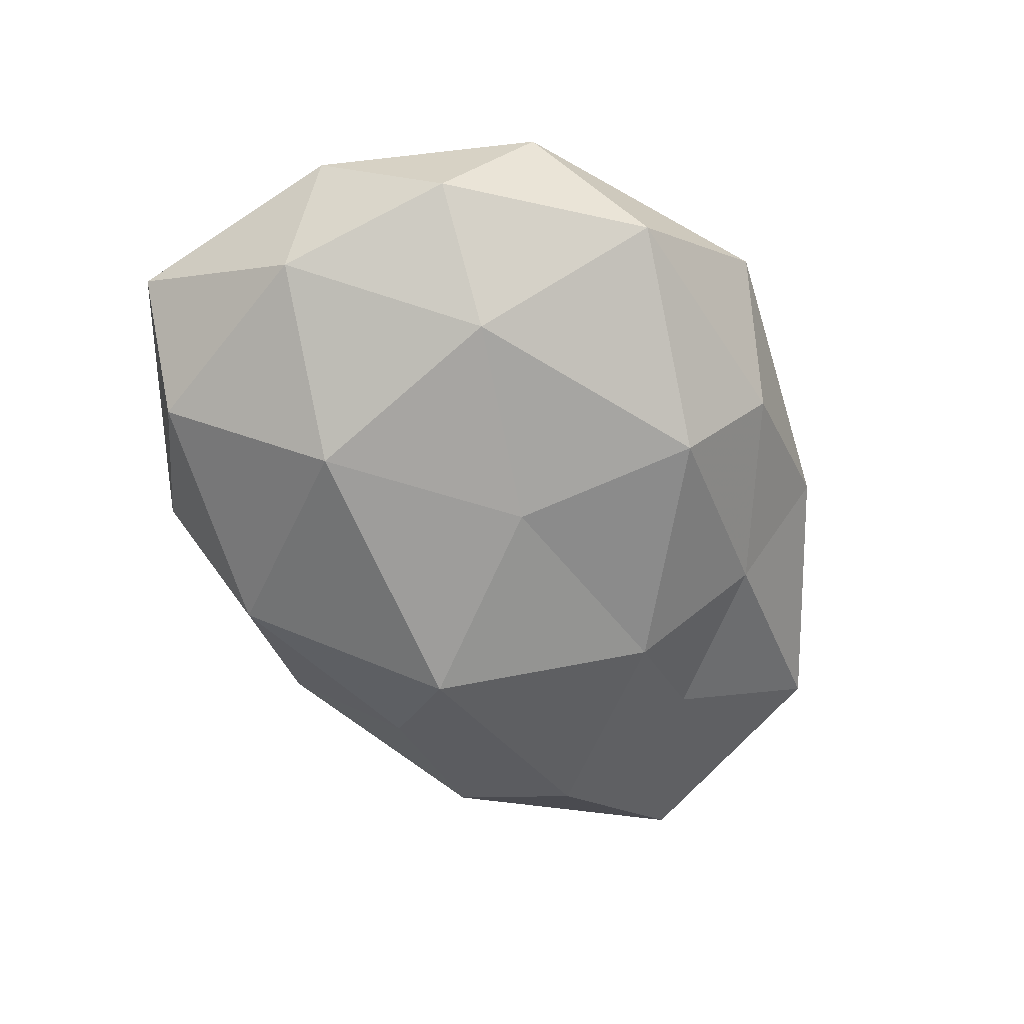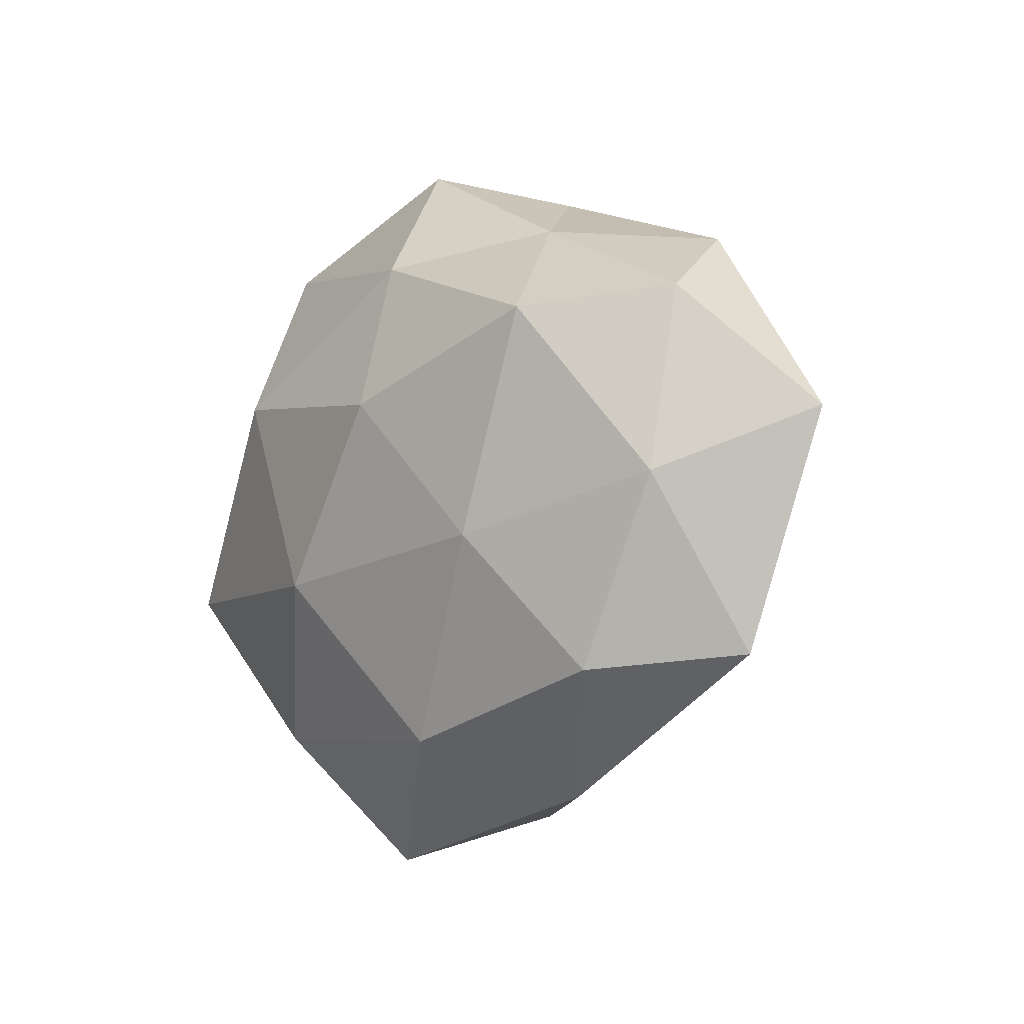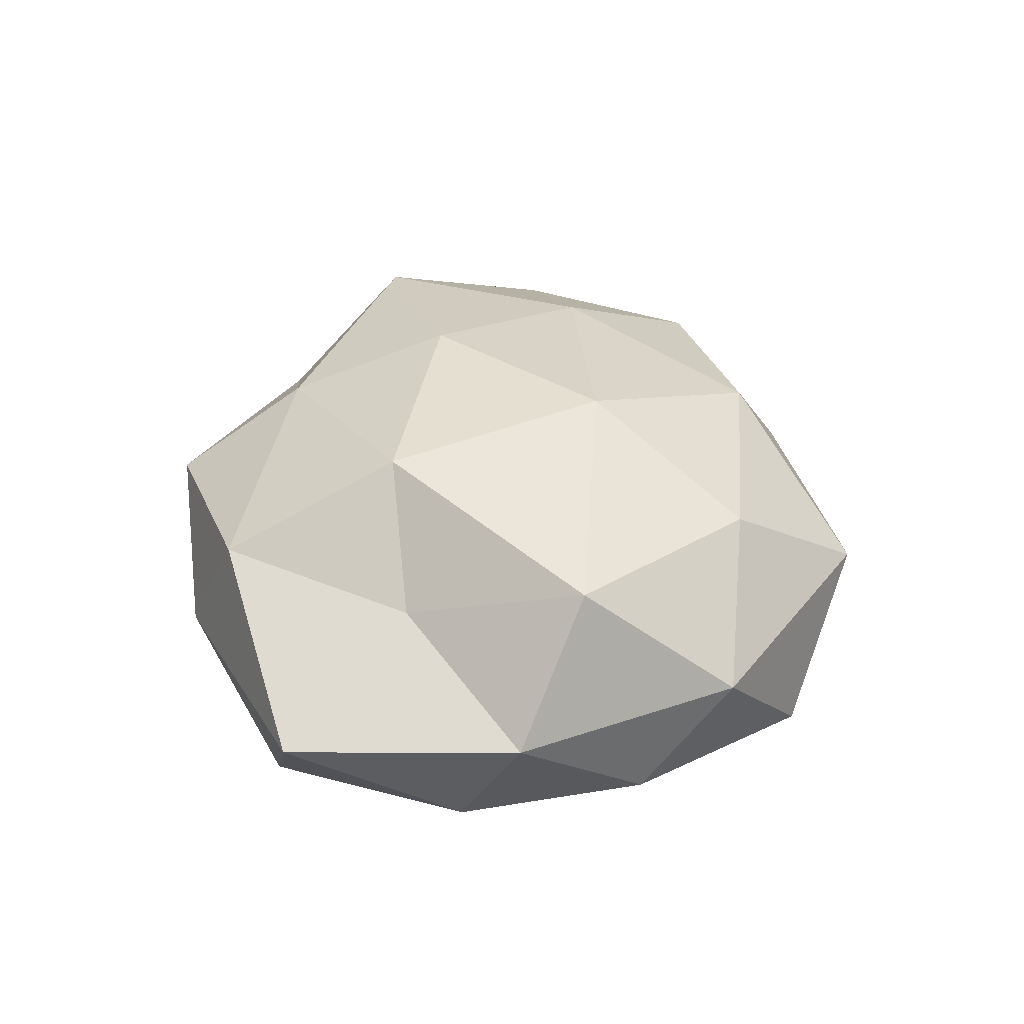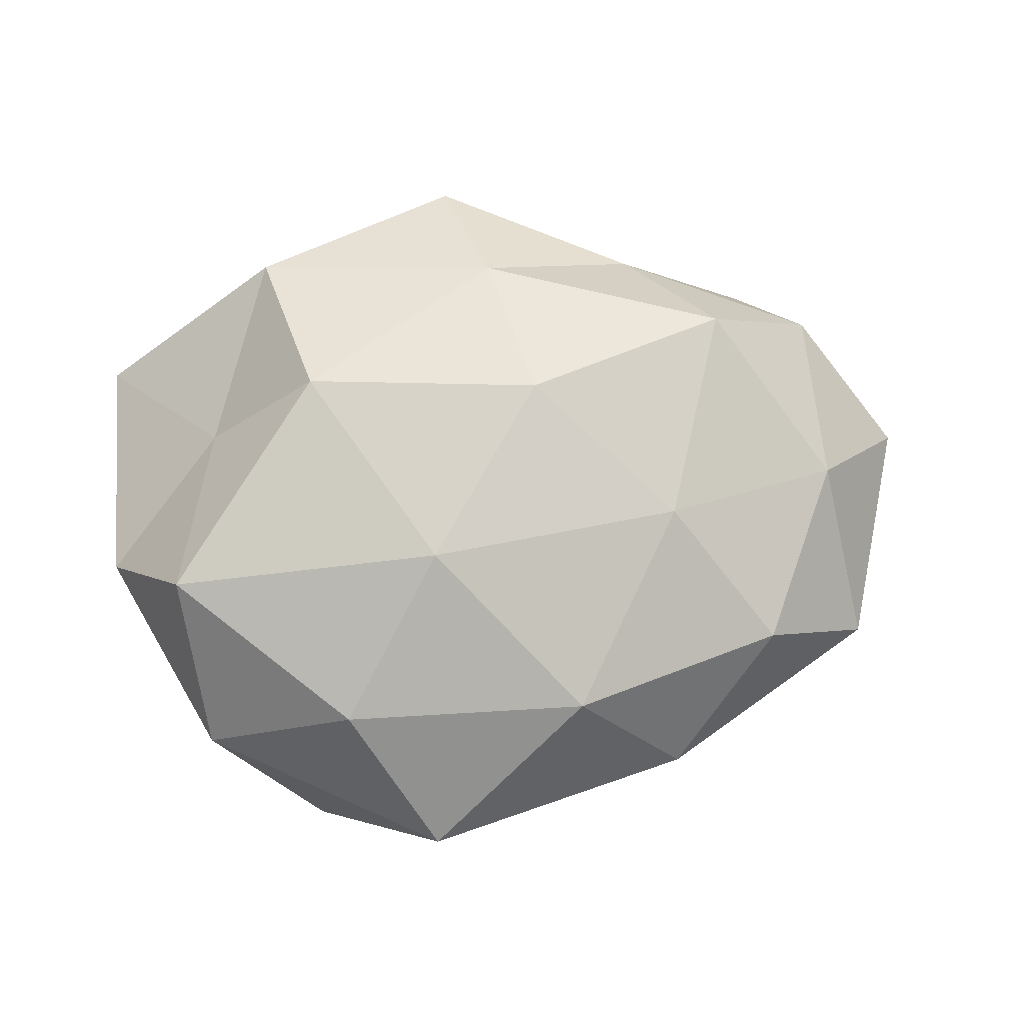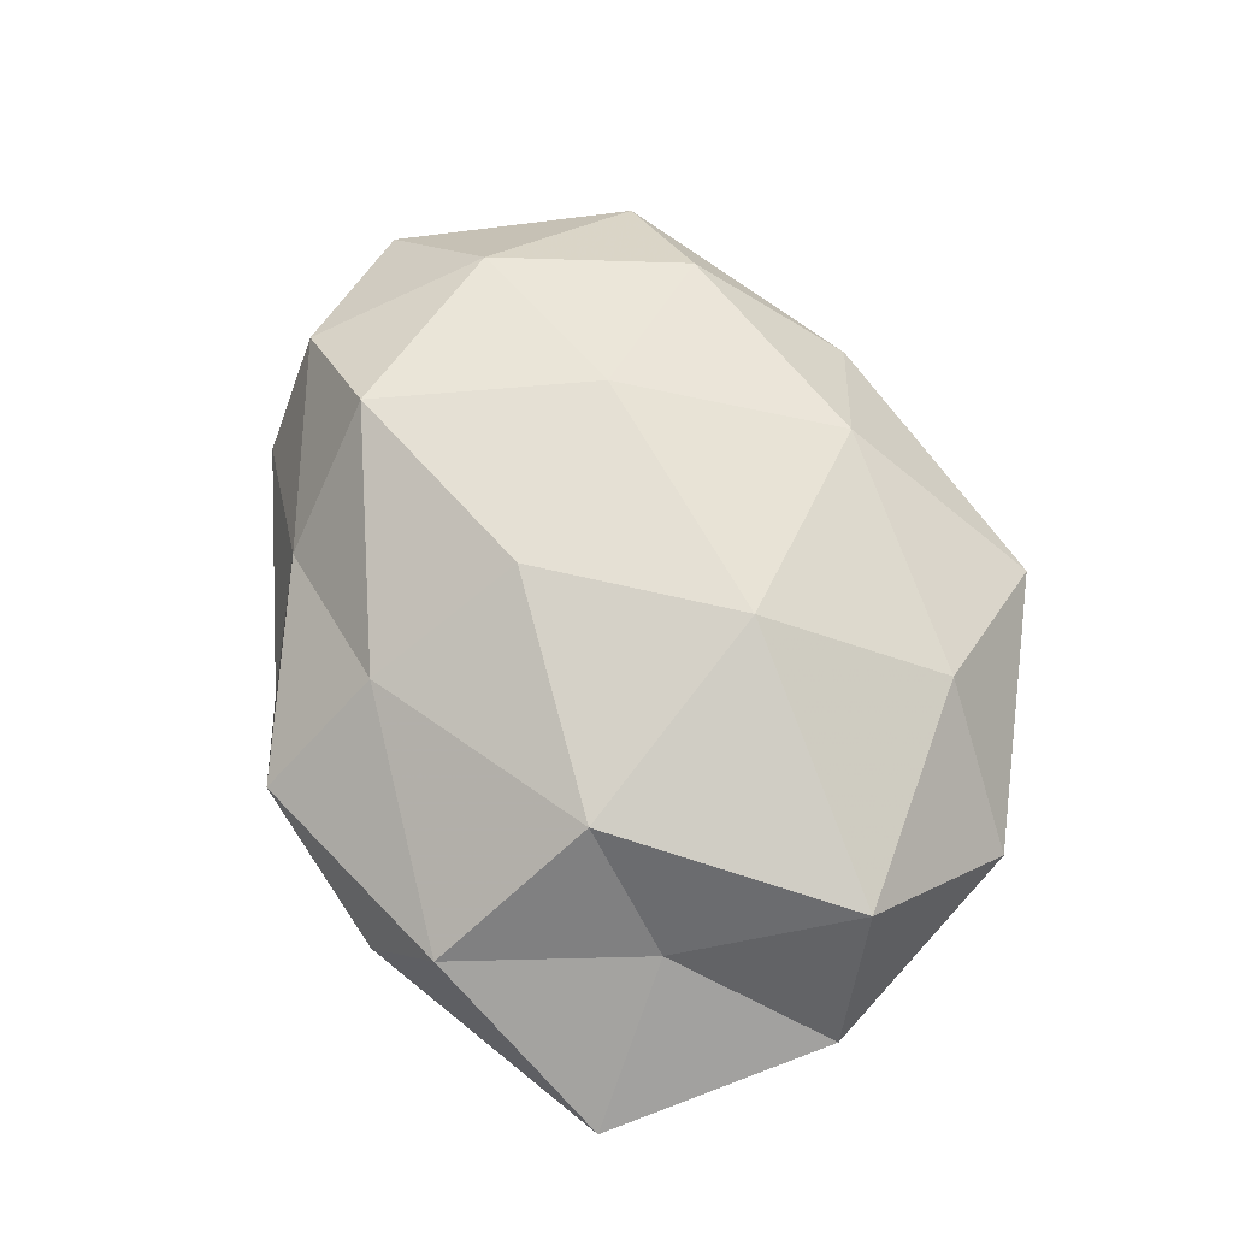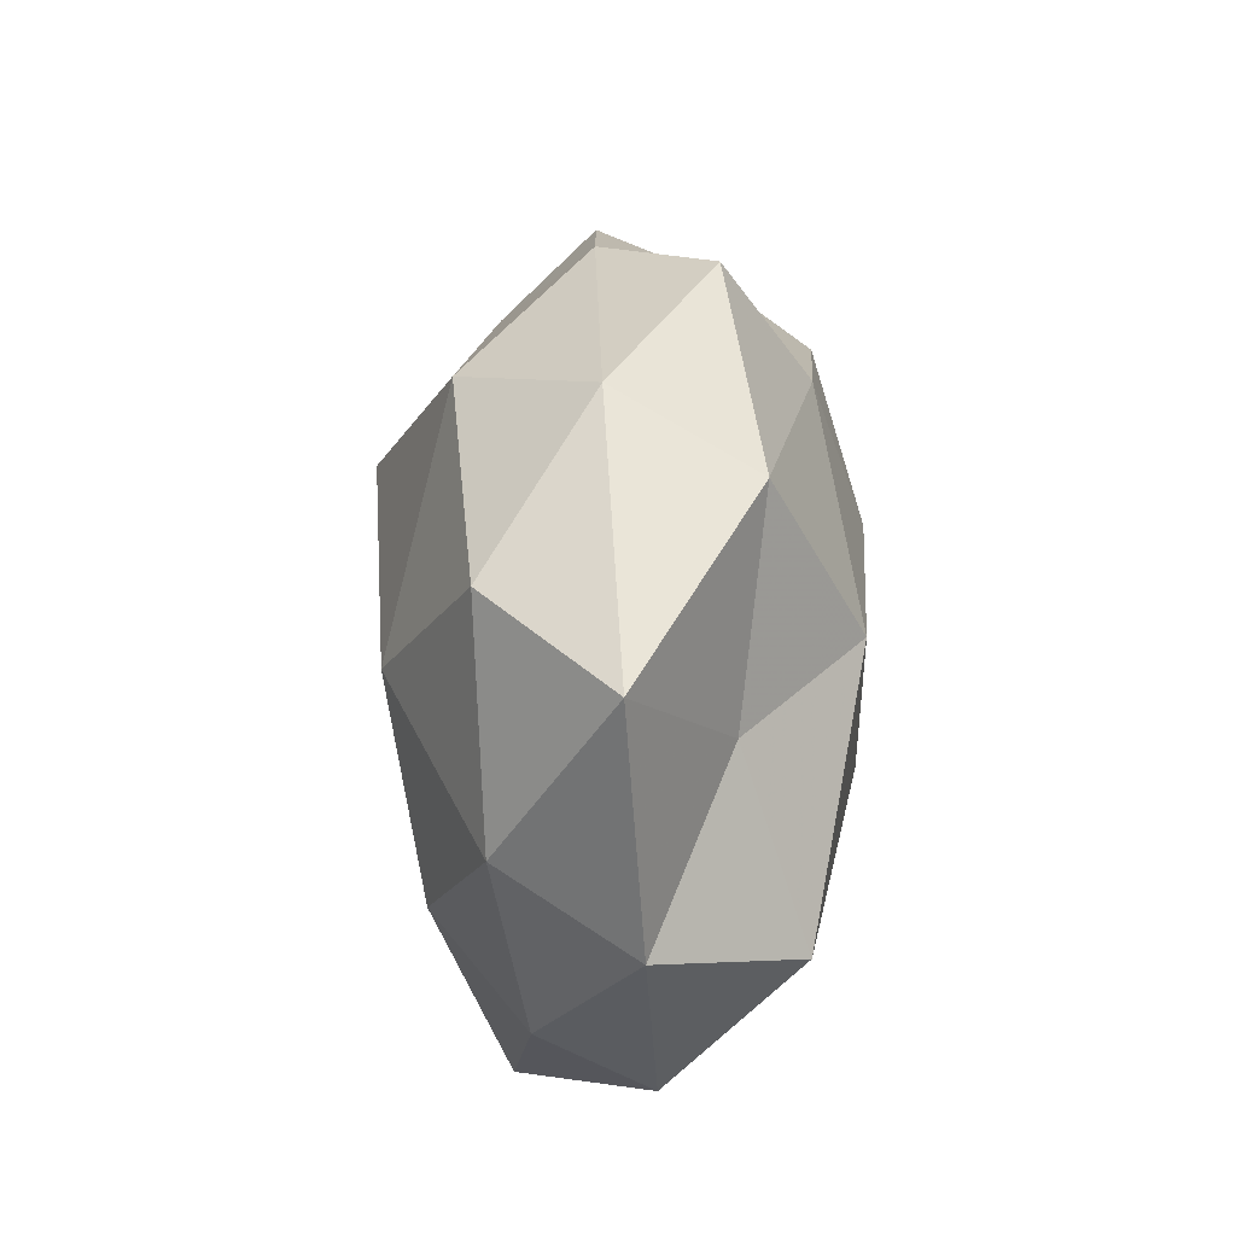
<metadata>
{"format":"obj","ext":"obj","renderer":"f3d","projection":"perspective","resolution":1024,"background":"white","views":[{"elev":-62.7,"azim":-62.4,"up":"+Z"},{"elev":-11.7,"azim":54.3,"up":"+Y"},{"elev":35.4,"azim":-90.5,"up":"+Z"},{"elev":75.4,"azim":-8.8,"up":"+Z"},{"elev":77.0,"azim":-115.9,"up":"+Z"},{"elev":34.5,"azim":-88.1,"up":"+Y"}]}
</metadata>
<code>
v -0.04566 -0.001371 0.003127
v -0.04061 0.005117 -0.01023
v -0.004869 0.03069 -0.01511
v -0.0179 0.01261 0.02171
v -0.004272 -0.006485 -0.02125
v -0.01628 0.03682 -0.001434
v 0.03342 -0.0101 -0.01052
v -0.03984 -0.01483 -0.006923
v 0.001583 0.03908 0.008266
v -0.04324 0.02407 0.001233
v -0.006405 -0.01057 0.02232
v 0.03762 0.02413 -0.004164
v -0.02524 -0.03354 -0.009754
v -0.01913 -0.02653 0.01445
v 0.00788 -0.0291 0.01437
v -0.03145 0.0263 -0.01154
v 0.02063 -0.0247 -0.01042
v -0.03091 0.011 0.01046
v -0.02085 0.01026 -0.02075
v 0.03198 -0.02353 0.01034
v 0.03106 0.0142 0.01806
v 0.04442 -0.02234 -0.001452
v 0.007975 0.007722 0.02275
v -0.02189 0.03124 0.01255
v -0.03674 -0.008207 0.01728
v 0.01938 -0.01086 -0.02006
v 0.005129 0.02517 0.01706
v 0.02262 0.02685 0.007385
v -0.02592 -0.01263 -0.01715
v 0.01935 0.02332 -0.01263
v 0.001625 -0.03597 -0.008018
v 0.05359 0.002204 -0.003735
v -0.01117 -0.04087 0.003518
v 0.02199 -0.008685 0.01857
v 0.01904 -0.03524 0.00112
v 0.0364 0.00808 -0.01595
v -0.03635 -0.02475 0.004099
v -0.002307 -0.02723 -0.01923
v 0.01025 0.0121 -0.02438
v 0.01234 0.03495 -0.003216
v 0.0424 -0.004293 0.009612
v 0.04339 0.01562 0.006697
f 8 1 2
f 1 10 2
f 14 15 11
f 3 16 6
f 2 10 16
f 6 16 10
f 1 18 10
f 16 19 2
f 3 19 16
f 22 17 7
f 11 23 4
f 9 6 24
f 6 10 24
f 18 4 24
f 24 10 18
f 11 4 25
f 14 11 25
f 25 18 1
f 25 4 18
f 26 7 17
f 4 23 27
f 21 27 23
f 4 27 24
f 24 27 9
f 28 9 27
f 28 27 21
f 2 29 8
f 13 8 29
f 19 29 2
f 19 5 29
f 7 32 22
f 14 33 15
f 33 13 31
f 15 34 11
f 15 20 34
f 11 34 23
f 23 34 21
f 15 35 20
f 35 17 22
f 20 35 22
f 35 31 17
f 33 35 15
f 33 31 35
f 36 7 26
f 30 12 36
f 36 32 7
f 12 32 36
f 37 1 8
f 37 8 13
f 25 1 37
f 14 25 37
f 37 13 33
f 14 37 33
f 5 26 38
f 26 17 38
f 38 29 5
f 13 29 38
f 31 13 38
f 38 17 31
f 39 19 3
f 39 5 19
f 39 26 5
f 30 39 3
f 36 26 39
f 30 36 39
f 3 6 40
f 40 6 9
f 40 9 28
f 40 28 12
f 30 3 40
f 30 40 12
f 22 41 20
f 32 41 22
f 34 20 41
f 34 41 21
f 12 28 42
f 42 28 21
f 12 42 32
f 21 41 42
f 32 42 41

</code>
